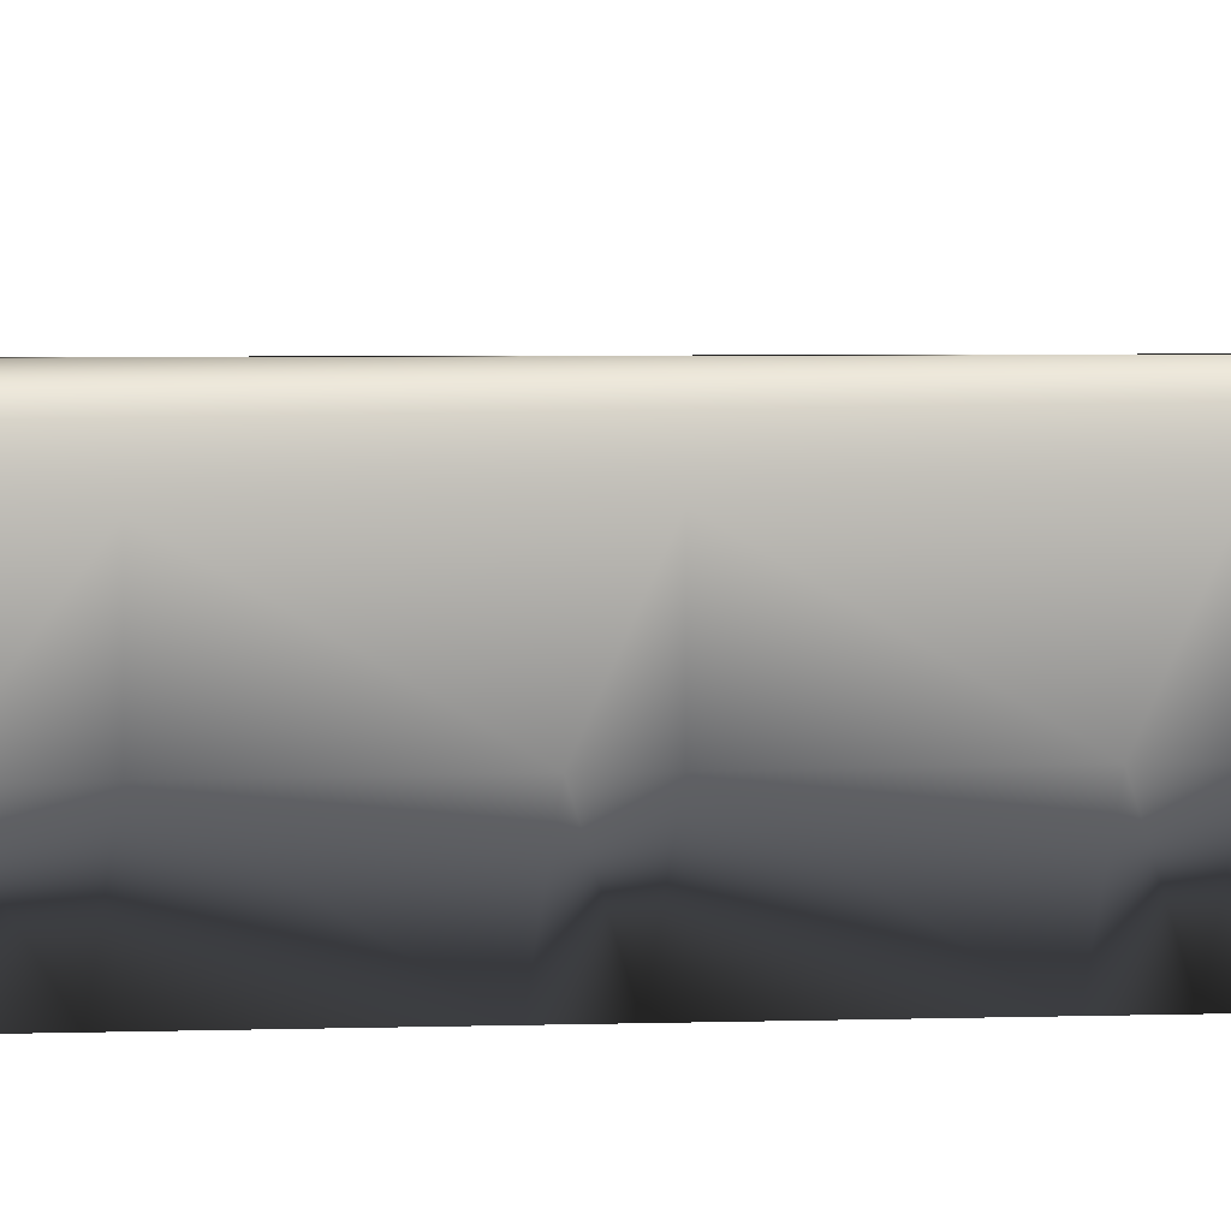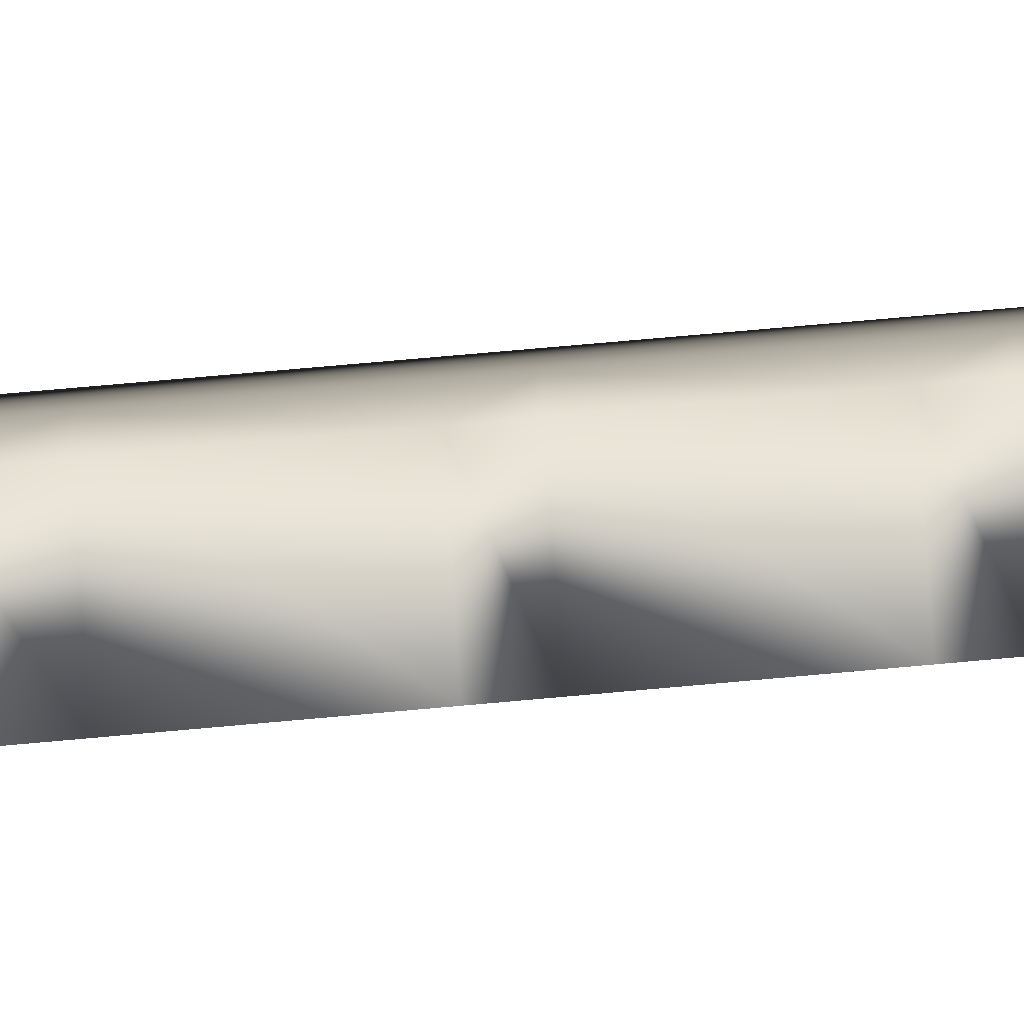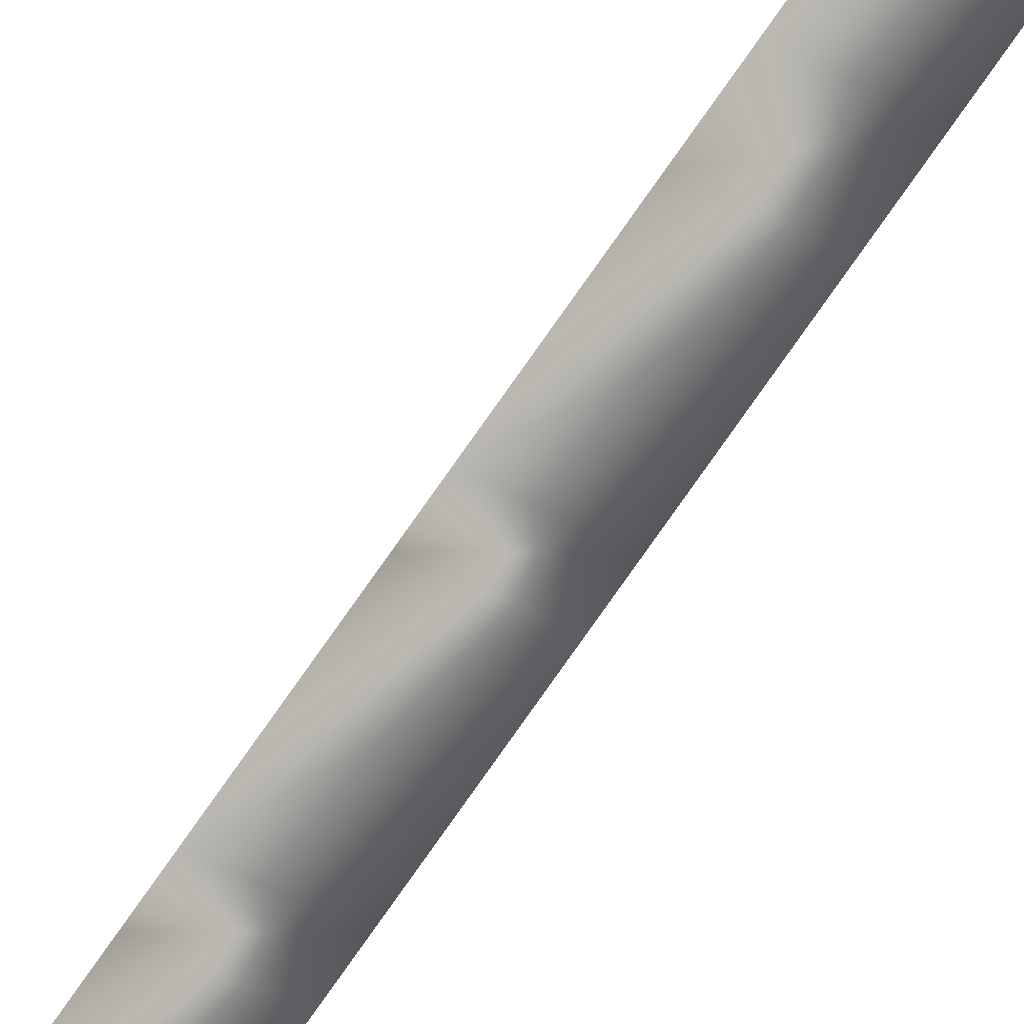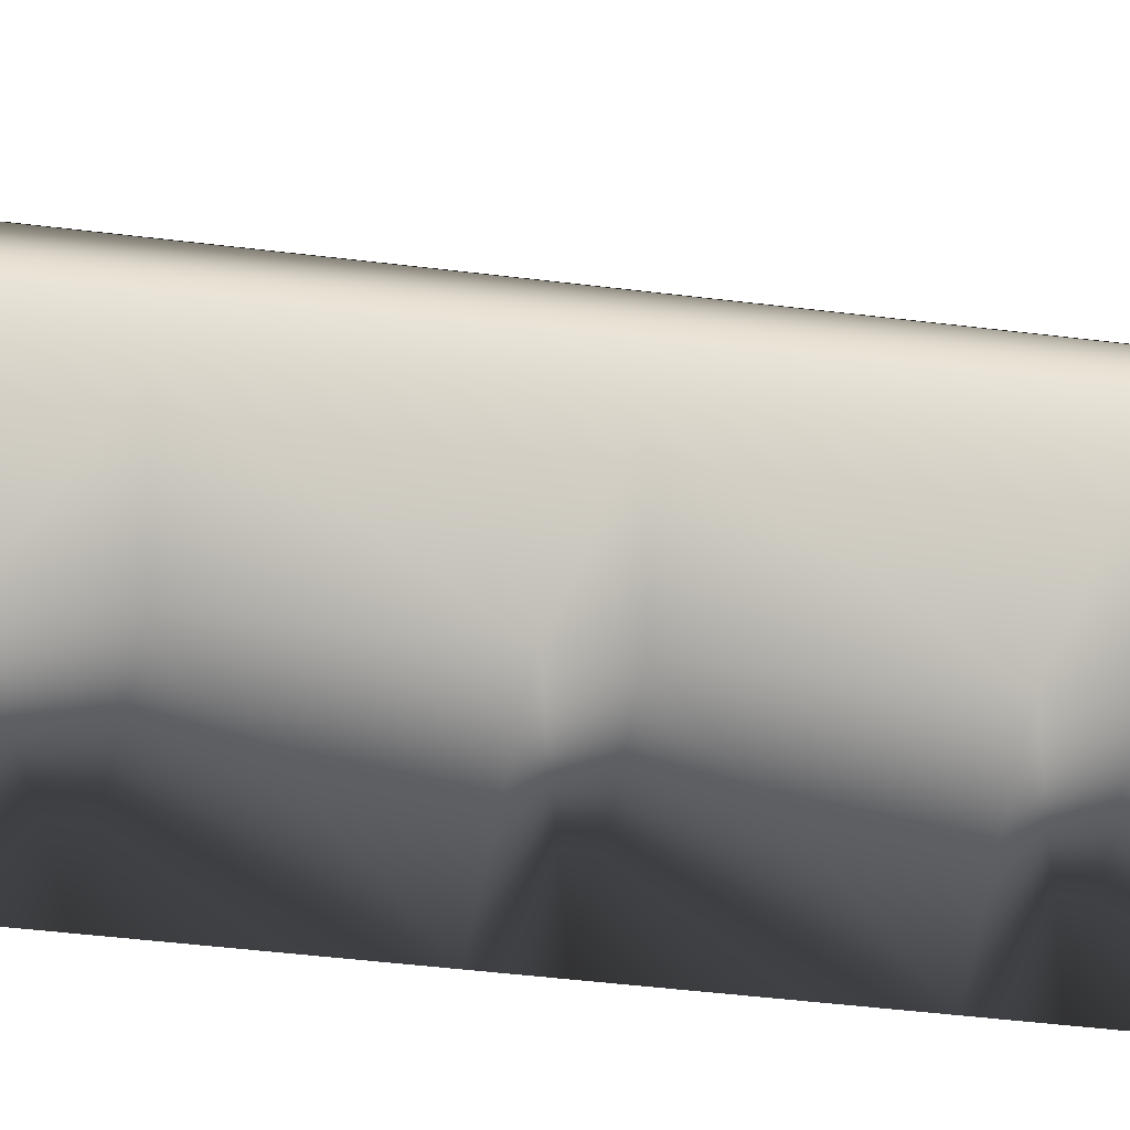
<metadata>
{"format":"obj","ext":"obj","renderer":"f3d","projection":"perspective","resolution":1024,"background":"white","views":[{"elev":5.7,"azim":81.3,"up":"+Z"},{"elev":-78.3,"azim":95.1,"up":"+Z"},{"elev":-78.1,"azim":-35.1,"up":"+Z"},{"elev":-17.9,"azim":72.8,"up":"+Z"}]}
</metadata>
<code>
v 0.1395 0.09855 0.8527
v 0.139 0.053 0.8516
v 0.139 0.09855 0.8516
v 0.139 0.09831 0.8516
v 0.139 0.09746 0.8516
v 0.139 0.09722 0.8516
v 0.139 0.09637 0.8516
v 0.139 0.096 0.8516
v 0.139 0.09515 0.8516
v 0.139 0.09491 0.8516
v 0.139 0.09406 0.8516
v 0.139 0.09382 0.8516
v 0.139 0.09297 0.8516
v 0.139 0.09259 0.8516
v 0.139 0.09174 0.8516
v 0.139 0.09151 0.8516
v 0.139 0.09066 0.8516
v 0.139 0.09042 0.8516
v 0.139 0.08957 0.8516
v 0.139 0.08919 0.8516
v 0.139 0.08834 0.8516
v 0.139 0.08811 0.8516
v 0.139 0.08725 0.8516
v 0.139 0.08702 0.8516
v 0.139 0.08617 0.8516
v 0.139 0.08579 0.8516
v 0.139 0.08494 0.8516
v 0.139 0.0847 0.8516
v 0.139 0.08385 0.8516
v 0.139 0.08362 0.8516
v 0.139 0.08277 0.8516
v 0.139 0.08239 0.8516
v 0.139 0.08154 0.8516
v 0.139 0.0813 0.8516
v 0.139 0.08045 0.8516
v 0.139 0.08021 0.8516
v 0.139 0.07937 0.8516
v 0.139 0.07899 0.8516
v 0.139 0.07814 0.8516
v 0.139 0.0779 0.8516
v 0.139 0.07705 0.8516
v 0.139 0.07681 0.8516
v 0.139 0.07596 0.8516
v 0.139 0.07558 0.8516
v 0.139 0.07473 0.8516
v 0.139 0.0745 0.8516
v 0.139 0.07365 0.8516
v 0.139 0.07341 0.8516
v 0.139 0.07256 0.8516
v 0.139 0.07218 0.8516
v 0.139 0.07133 0.8516
v 0.139 0.0711 0.8516
v 0.139 0.07025 0.8516
v 0.139 0.07001 0.8516
v 0.139 0.06916 0.8516
v 0.139 0.06878 0.8516
v 0.139 0.06793 0.8516
v 0.139 0.0677 0.8516
v 0.139 0.06685 0.8516
v 0.139 0.06661 0.8516
v 0.139 0.06576 0.8516
v 0.139 0.06538 0.8516
v 0.139 0.06453 0.8516
v 0.139 0.06429 0.8516
v 0.139 0.06344 0.8516
v 0.139 0.06321 0.8516
v 0.139 0.06236 0.8516
v 0.139 0.06198 0.8516
v 0.139 0.06113 0.8516
v 0.139 0.06089 0.8516
v 0.139 0.06004 0.8516
v 0.139 0.0598 0.8516
v 0.139 0.05895 0.8516
v 0.139 0.05858 0.8516
v 0.139 0.05773 0.8516
v 0.139 0.05749 0.8516
v 0.139 0.05664 0.8516
v 0.139 0.0564 0.8516
v 0.139 0.05215 0.8516
v 0.139 0.05177 0.8516
v 0.139 0.05092 0.8516
v 0.139 0.05069 0.8516
v 0.139 0.04984 0.8516
v 0.139 0.0496 0.8516
v 0.139 0.04875 0.8516
v 0.1395 0.04856 0.8516
v 0.1395 0.09855 0.8522
v 0.1395 0.09831 0.8527
v 0.1395 0.09831 0.8522
v 0.1395 0.09746 0.8527
v 0.1395 0.09746 0.8522
v 0.1395 0.09722 0.8527
v 0.1395 0.09722 0.8522
v 0.1395 0.09637 0.8527
v 0.1395 0.09637 0.8522
v 0.1395 0.096 0.8527
v 0.1395 0.096 0.8522
v 0.1395 0.09515 0.8527
v 0.1395 0.09515 0.8522
v 0.1395 0.09491 0.8527
v 0.1395 0.09491 0.8522
v 0.1395 0.09406 0.8527
v 0.1395 0.09406 0.8522
v 0.1395 0.09382 0.8527
v 0.1395 0.09382 0.8522
v 0.1395 0.09297 0.8527
v 0.1395 0.09297 0.8522
v 0.1395 0.09259 0.8527
v 0.1395 0.09259 0.8522
v 0.1395 0.09174 0.8527
v 0.1395 0.09174 0.8522
v 0.1395 0.09151 0.8527
v 0.1395 0.09151 0.8522
v 0.1395 0.09066 0.8527
v 0.1395 0.09066 0.8522
v 0.1395 0.09042 0.8527
v 0.1395 0.09042 0.8522
v 0.1395 0.08957 0.8527
v 0.1395 0.08957 0.8522
v 0.1395 0.08919 0.8527
v 0.1395 0.08919 0.8522
v 0.1395 0.08834 0.8527
v 0.1395 0.08834 0.8522
v 0.1395 0.08811 0.8527
v 0.1395 0.08811 0.8522
v 0.1395 0.08725 0.8527
v 0.1395 0.08725 0.8522
v 0.1395 0.08702 0.8527
v 0.1395 0.08702 0.8522
v 0.1395 0.08617 0.8527
v 0.1395 0.08617 0.8522
v 0.1395 0.08579 0.8527
v 0.1395 0.08579 0.8522
v 0.1395 0.08494 0.8527
v 0.1395 0.08494 0.8522
v 0.1395 0.0847 0.8527
v 0.1395 0.0847 0.8522
v 0.1395 0.08385 0.8527
v 0.1395 0.08385 0.8522
v 0.1395 0.08362 0.8527
v 0.1395 0.08362 0.8522
v 0.1395 0.08277 0.8527
v 0.1395 0.08277 0.8522
v 0.1395 0.08239 0.8527
v 0.1395 0.08239 0.8522
v 0.1395 0.08154 0.8527
v 0.1395 0.08154 0.8522
v 0.1395 0.0813 0.8527
v 0.1395 0.0813 0.8522
v 0.1395 0.08045 0.8527
v 0.1395 0.08045 0.8522
v 0.1395 0.08021 0.8527
v 0.1395 0.08021 0.8522
v 0.1395 0.07937 0.8527
v 0.1395 0.07937 0.8522
v 0.1395 0.07899 0.8527
v 0.1395 0.07899 0.8522
v 0.1395 0.07814 0.8527
v 0.1395 0.07814 0.8522
v 0.1395 0.0779 0.8527
v 0.1395 0.0779 0.8522
v 0.1395 0.07705 0.8527
v 0.1395 0.07705 0.8522
v 0.1395 0.07681 0.8527
v 0.1395 0.07681 0.8522
v 0.1395 0.07596 0.8527
v 0.1395 0.07596 0.8522
v 0.1395 0.07558 0.8527
v 0.1395 0.07558 0.8522
v 0.1395 0.07473 0.8527
v 0.1395 0.07473 0.8522
v 0.1395 0.0745 0.8527
v 0.1395 0.0745 0.8522
v 0.1395 0.07365 0.8527
v 0.1395 0.07365 0.8522
v 0.1395 0.07341 0.8527
v 0.1395 0.07341 0.8522
v 0.1395 0.07256 0.8527
v 0.1395 0.07256 0.8522
v 0.1395 0.07218 0.8527
v 0.1395 0.07218 0.8522
v 0.1395 0.07133 0.8527
v 0.1395 0.07133 0.8522
v 0.1395 0.0711 0.8527
v 0.1395 0.0711 0.8522
v 0.1395 0.07025 0.8527
v 0.1395 0.07025 0.8522
v 0.1395 0.07001 0.8527
v 0.1395 0.07001 0.8522
v 0.1395 0.06916 0.8527
v 0.1395 0.06916 0.8522
v 0.1395 0.06878 0.8527
v 0.1395 0.06878 0.8522
v 0.1395 0.06793 0.8527
v 0.1395 0.06793 0.8522
v 0.1395 0.0677 0.8527
v 0.1395 0.0677 0.8522
v 0.1395 0.06685 0.8527
v 0.1395 0.06685 0.8522
v 0.1395 0.06661 0.8527
v 0.1395 0.06661 0.8522
v 0.1395 0.06576 0.8527
v 0.1395 0.06576 0.8522
v 0.1395 0.06538 0.8527
v 0.1395 0.06538 0.8522
v 0.1395 0.06453 0.8527
v 0.1395 0.06453 0.8522
v 0.1395 0.06429 0.8527
v 0.1395 0.06429 0.8522
v 0.1395 0.06344 0.8527
v 0.1395 0.06344 0.8522
v 0.1395 0.06321 0.8527
v 0.1395 0.06321 0.8522
v 0.1395 0.06236 0.8527
v 0.1395 0.06236 0.8522
v 0.1395 0.06198 0.8527
v 0.1395 0.06198 0.8522
v 0.1395 0.06113 0.8527
v 0.1395 0.06113 0.8522
v 0.1395 0.06089 0.8527
v 0.1395 0.06089 0.8522
v 0.1395 0.06004 0.8527
v 0.1395 0.06004 0.8522
v 0.1395 0.0598 0.8527
v 0.1395 0.0598 0.8522
v 0.1395 0.05895 0.8527
v 0.1395 0.05895 0.8522
v 0.1395 0.05858 0.8527
v 0.1395 0.05858 0.8522
v 0.1395 0.05773 0.8527
v 0.1395 0.05773 0.8522
v 0.1395 0.05749 0.8527
v 0.1395 0.05749 0.8522
v 0.1395 0.05664 0.8527
v 0.1395 0.05664 0.8522
v 0.1395 0.0564 0.8527
v 0.1395 0.0564 0.8522
v 0.1395 0.05555 0.8527
v 0.1395 0.05555 0.8522
v 0.1395 0.05517 0.8527
v 0.1395 0.05517 0.8522
v 0.1395 0.05432 0.8527
v 0.1395 0.05432 0.8522
v 0.1395 0.05409 0.8527
v 0.1395 0.05409 0.8522
v 0.1395 0.05324 0.8527
v 0.1395 0.05324 0.8522
v 0.1395 0.053 0.8527
v 0.1395 0.053 0.8522
v 0.1395 0.05215 0.8527
v 0.1395 0.05215 0.8522
v 0.1395 0.05177 0.8527
v 0.1395 0.05177 0.8522
v 0.1395 0.05092 0.8527
v 0.1395 0.05092 0.8522
v 0.1395 0.05069 0.8527
v 0.1395 0.05069 0.8522
v 0.1395 0.04984 0.8527
v 0.1395 0.04984 0.8522
v 0.1395 0.0496 0.8527
v 0.1395 0.0496 0.8522
v 0.1395 0.04875 0.8527
v 0.1395 0.04875 0.8522
v 0.1395 0.04856 0.8533
f 1 3 87
f 1 4 3
f 1 5 4
f 1 6 5
f 1 7 6
f 1 8 7
f 1 9 8
f 1 10 9
f 1 11 10
f 1 12 11
f 1 13 12
f 1 14 13
f 1 15 14
f 1 16 15
f 1 17 16
f 1 18 17
f 1 19 18
f 1 20 19
f 1 21 20
f 1 22 21
f 1 23 22
f 1 24 23
f 1 25 24
f 1 26 25
f 1 27 26
f 1 28 27
f 1 29 28
f 1 30 29
f 1 31 30
f 1 32 31
f 1 33 32
f 1 34 33
f 1 35 34
f 1 36 35
f 1 37 36
f 1 38 37
f 1 39 38
f 1 40 39
f 1 41 40
f 1 42 41
f 1 43 42
f 1 44 43
f 1 45 44
f 1 46 45
f 1 47 46
f 1 48 47
f 1 49 48
f 1 50 49
f 1 51 50
f 1 52 51
f 1 53 52
f 1 54 53
f 1 55 54
f 1 56 55
f 1 57 56
f 1 58 57
f 1 59 58
f 1 60 59
f 1 61 60
f 1 62 61
f 1 63 62
f 1 64 63
f 1 65 64
f 1 66 65
f 1 67 66
f 1 68 67
f 1 69 68
f 1 70 69
f 1 71 70
f 1 72 71
f 1 73 72
f 1 74 73
f 1 75 74
f 1 76 75
f 1 77 76
f 1 78 77
f 1 2 78
f 1 79 2
f 1 80 79
f 1 81 80
f 1 82 81
f 1 83 82
f 1 84 83
f 1 264 84
f 264 85 84
f 264 86 85
f 2 243 78
f 243 241 78
f 2 245 243
f 1 88 264
f 88 90 264
f 90 92 264
f 92 94 264
f 94 96 264
f 96 98 264
f 98 100 264
f 100 102 264
f 102 104 264
f 104 106 264
f 106 108 264
f 108 110 264
f 110 112 264
f 112 114 264
f 114 116 264
f 116 118 264
f 118 120 264
f 120 122 264
f 122 124 264
f 124 126 264
f 126 128 264
f 128 130 264
f 130 132 264
f 132 134 264
f 134 136 264
f 136 138 264
f 138 140 264
f 140 142 264
f 142 144 264
f 144 146 264
f 146 148 264
f 148 150 264
f 150 152 264
f 152 154 264
f 154 156 264
f 156 158 264
f 158 160 264
f 160 162 264
f 162 164 264
f 164 166 264
f 166 168 264
f 168 170 264
f 170 172 264
f 172 174 264
f 174 176 264
f 176 178 264
f 178 180 264
f 180 182 264
f 182 184 264
f 184 186 264
f 186 188 264
f 188 190 264
f 190 192 264
f 192 194 264
f 194 196 264
f 196 198 264
f 198 200 264
f 200 202 264
f 202 204 264
f 204 206 264
f 206 208 264
f 208 210 264
f 210 212 264
f 212 214 264
f 214 216 264
f 216 218 264
f 218 220 264
f 220 222 264
f 222 224 264
f 224 226 264
f 226 228 264
f 228 230 264
f 230 232 264
f 232 234 264
f 234 236 264
f 236 238 264
f 238 240 264
f 240 242 264
f 242 244 264
f 244 246 264
f 246 248 264
f 248 250 264
f 250 252 264
f 252 254 264
f 254 256 264
f 256 258 264
f 2 247 245
f 258 260 264
f 260 262 264
f 3 4 87
f 4 89 87
f 4 5 89
f 5 91 89
f 5 6 91
f 6 93 91
f 6 7 93
f 7 95 93
f 7 8 95
f 8 97 95
f 8 9 97
f 9 99 97
f 9 10 99
f 10 101 99
f 10 11 101
f 11 103 101
f 11 12 103
f 12 105 103
f 12 107 105
f 12 13 107
f 13 109 107
f 13 14 109
f 14 111 109
f 14 15 111
f 15 113 111
f 15 16 113
f 16 115 113
f 16 17 115
f 17 117 115
f 17 18 117
f 18 119 117
f 18 19 119
f 19 121 119
f 19 20 121
f 20 123 121
f 20 21 123
f 21 125 123
f 21 22 125
f 22 127 125
f 22 23 127
f 23 129 127
f 23 24 129
f 24 131 129
f 24 25 131
f 25 133 131
f 25 26 133
f 26 135 133
f 26 27 135
f 27 137 135
f 27 28 137
f 28 139 137
f 28 29 139
f 29 141 139
f 29 30 141
f 30 143 141
f 30 31 143
f 31 145 143
f 31 32 145
f 32 147 145
f 32 33 147
f 33 149 147
f 33 34 149
f 34 151 149
f 34 35 151
f 35 153 151
f 35 36 153
f 36 155 153
f 36 37 155
f 37 157 155
f 37 38 157
f 38 159 157
f 38 39 159
f 39 161 159
f 39 40 161
f 40 163 161
f 40 41 163
f 41 165 163
f 41 42 165
f 42 167 165
f 42 43 167
f 43 169 167
f 43 44 169
f 44 171 169
f 44 45 171
f 45 173 171
f 45 46 173
f 46 175 173
f 46 47 175
f 47 177 175
f 47 48 177
f 48 179 177
f 48 49 179
f 49 181 179
f 49 50 181
f 50 183 181
f 50 51 183
f 51 185 183
f 51 52 185
f 52 187 185
f 52 53 187
f 53 189 187
f 53 54 189
f 54 191 189
f 54 55 191
f 55 193 191
f 55 56 193
f 56 195 193
f 56 57 195
f 57 197 195
f 57 58 197
f 58 199 197
f 58 59 199
f 59 201 199
f 59 60 201
f 60 203 201
f 60 61 203
f 61 62 203
f 62 205 203
f 62 207 205
f 62 63 207
f 63 209 207
f 63 64 209
f 64 211 209
f 64 65 211
f 65 213 211
f 65 66 213
f 66 215 213
f 66 67 215
f 67 217 215
f 67 68 217
f 68 219 217
f 68 69 219
f 69 221 219
f 69 70 221
f 70 223 221
f 70 71 223
f 71 225 223
f 71 72 225
f 72 227 225
f 72 73 227
f 73 229 227
f 73 74 229
f 74 231 229
f 74 75 231
f 75 233 231
f 75 76 233
f 76 235 233
f 76 77 235
f 77 237 235
f 77 78 237
f 78 239 237
f 78 241 239
f 2 249 247
f 2 251 249
f 2 79 251
f 79 253 251
f 79 80 253
f 80 255 253
f 80 81 255
f 81 257 255
f 81 82 257
f 82 259 257
f 82 83 259
f 83 261 259
f 83 84 261
f 84 86 261
f 86 263 261
f 84 85 86
f 89 90 88
f 89 91 90
f 93 94 92
f 93 95 94
f 97 98 96
f 97 99 98
f 101 102 100
f 101 103 102
f 106 105 107
f 106 104 105
f 109 110 108
f 109 111 110
f 113 114 112
f 113 115 114
f 117 118 116
f 117 119 118
f 121 122 120
f 121 123 122
f 125 126 124
f 125 127 126
f 129 130 128
f 129 131 130
f 133 134 132
f 133 135 134
f 137 138 136
f 137 139 138
f 141 142 140
f 141 143 142
f 145 146 144
f 145 147 146
f 149 150 148
f 149 151 150
f 153 154 152
f 153 155 154
f 157 158 156
f 157 159 158
f 161 162 160
f 161 163 162
f 165 166 164
f 165 167 166
f 169 170 168
f 169 171 170
f 173 174 172
f 173 175 174
f 177 178 176
f 177 179 178
f 181 182 180
f 181 183 182
f 185 186 184
f 185 187 186
f 189 190 188
f 189 191 190
f 193 194 192
f 193 195 194
f 197 198 196
f 197 199 198
f 201 202 200
f 201 203 202
f 205 206 204
f 205 207 206
f 209 210 208
f 209 211 210
f 213 214 212
f 213 215 214
f 217 218 216
f 217 219 218
f 221 222 220
f 221 223 222
f 225 226 224
f 225 227 226
f 229 230 228
f 229 231 230
f 233 234 232
f 233 235 234
f 237 238 236
f 237 239 238
f 241 242 240
f 241 243 242
f 245 246 244
f 245 247 246
f 249 250 248
f 249 251 250
f 253 254 252
f 253 255 254
f 257 258 256
f 257 259 258
f 261 262 260
f 261 263 262
f 263 86 262
f 86 264 262
f 259 261 258
f 258 261 260
f 255 257 254
f 254 257 256
f 251 253 250
f 250 253 252
f 247 249 246
f 246 249 248
f 243 245 242
f 242 245 244
f 239 241 238
f 238 241 240
f 235 237 234
f 234 237 236
f 231 233 230
f 230 233 232
f 227 229 226
f 226 229 228
f 223 225 222
f 222 225 224
f 219 221 218
f 218 221 220
f 215 217 214
f 214 217 216
f 211 213 210
f 210 213 212
f 207 209 206
f 206 209 208
f 203 205 202
f 202 205 204
f 199 201 198
f 198 201 200
f 195 197 194
f 194 197 196
f 191 193 190
f 190 193 192
f 187 189 186
f 186 189 188
f 183 185 182
f 182 185 184
f 179 181 178
f 178 181 180
f 175 177 174
f 174 177 176
f 171 173 170
f 170 173 172
f 167 169 166
f 166 169 168
f 163 165 162
f 162 165 164
f 159 161 158
f 158 161 160
f 155 157 154
f 154 157 156
f 151 153 150
f 150 153 152
f 147 149 146
f 146 149 148
f 143 145 142
f 142 145 144
f 139 141 138
f 138 141 140
f 135 137 134
f 134 137 136
f 131 133 130
f 130 133 132
f 127 129 126
f 126 129 128
f 123 125 122
f 122 125 124
f 119 121 118
f 118 121 120
f 115 117 114
f 114 117 116
f 111 113 110
f 110 113 112
f 107 109 106
f 106 109 108
f 103 105 102
f 102 105 104
f 99 101 98
f 98 101 100
f 95 97 94
f 94 97 96
f 91 93 90
f 90 93 92
f 87 89 1
f 1 89 88

</code>
